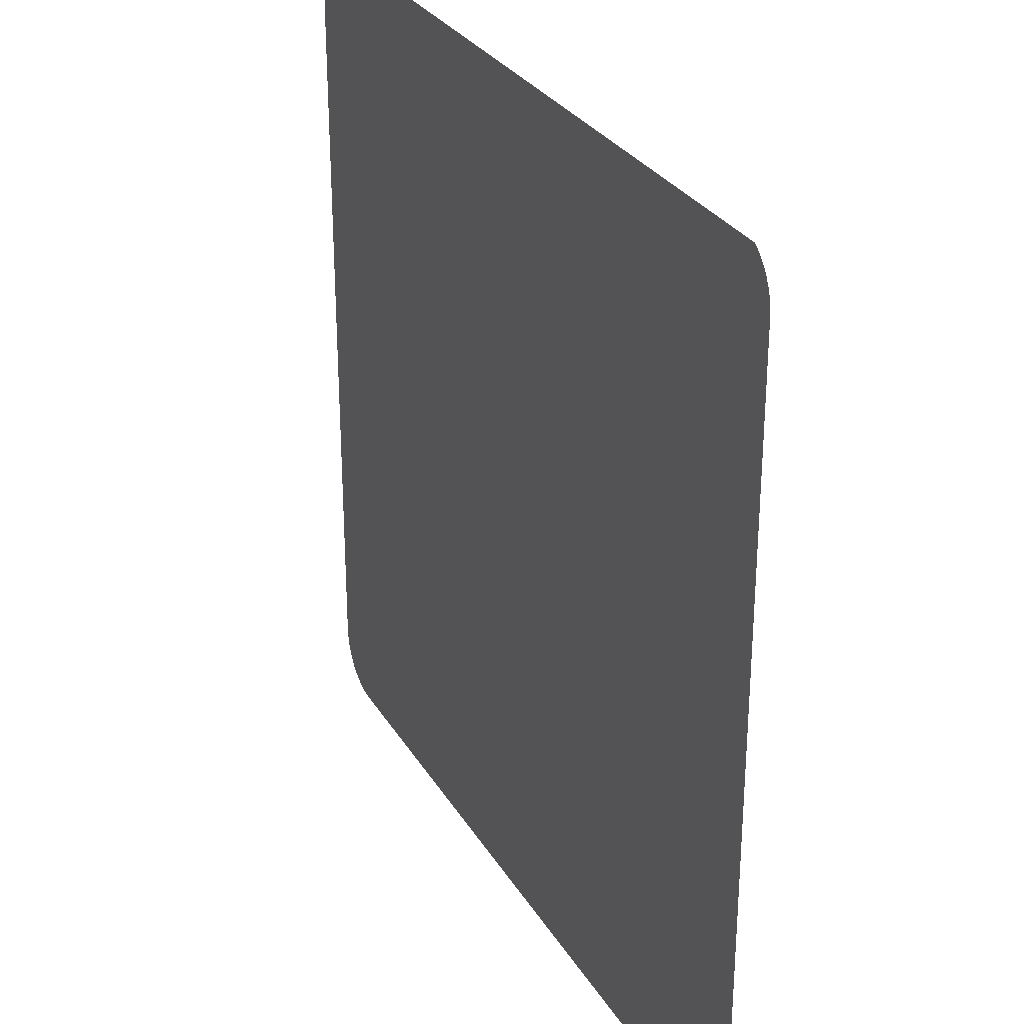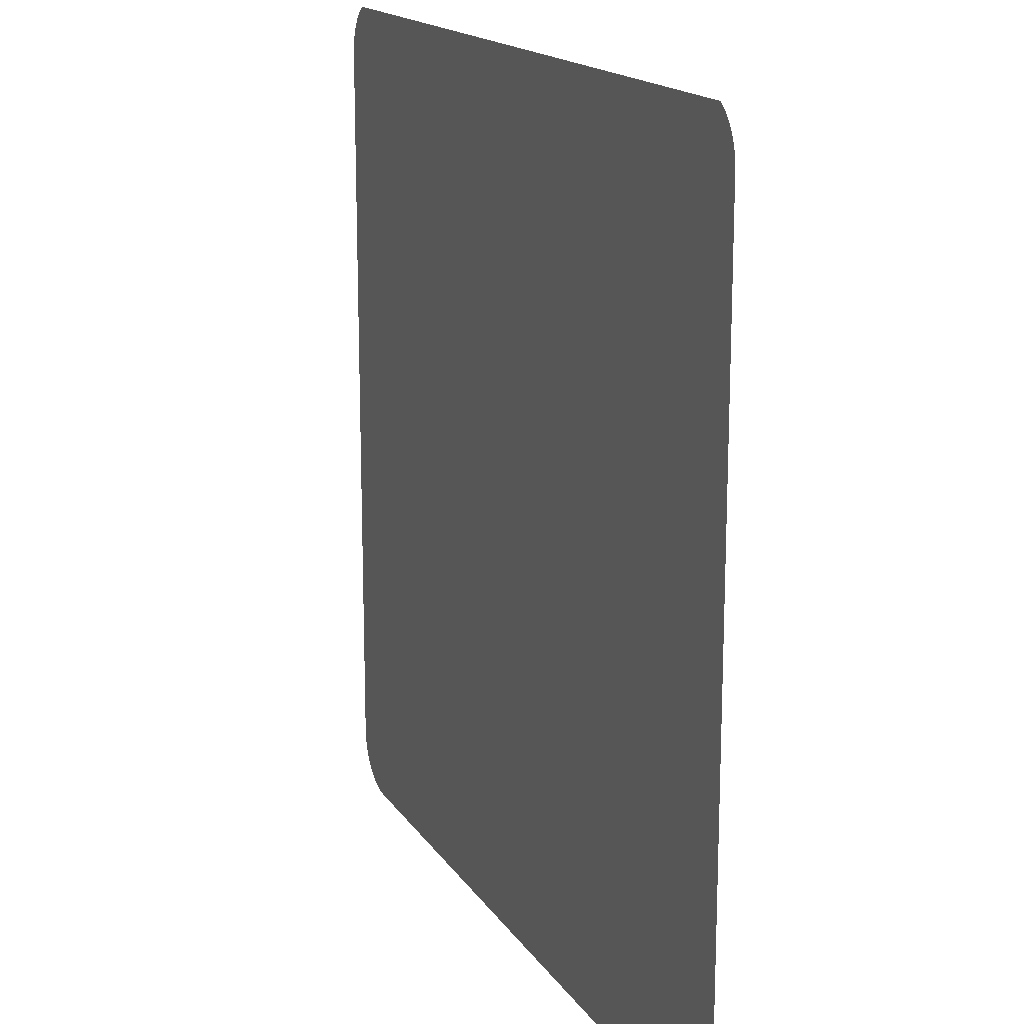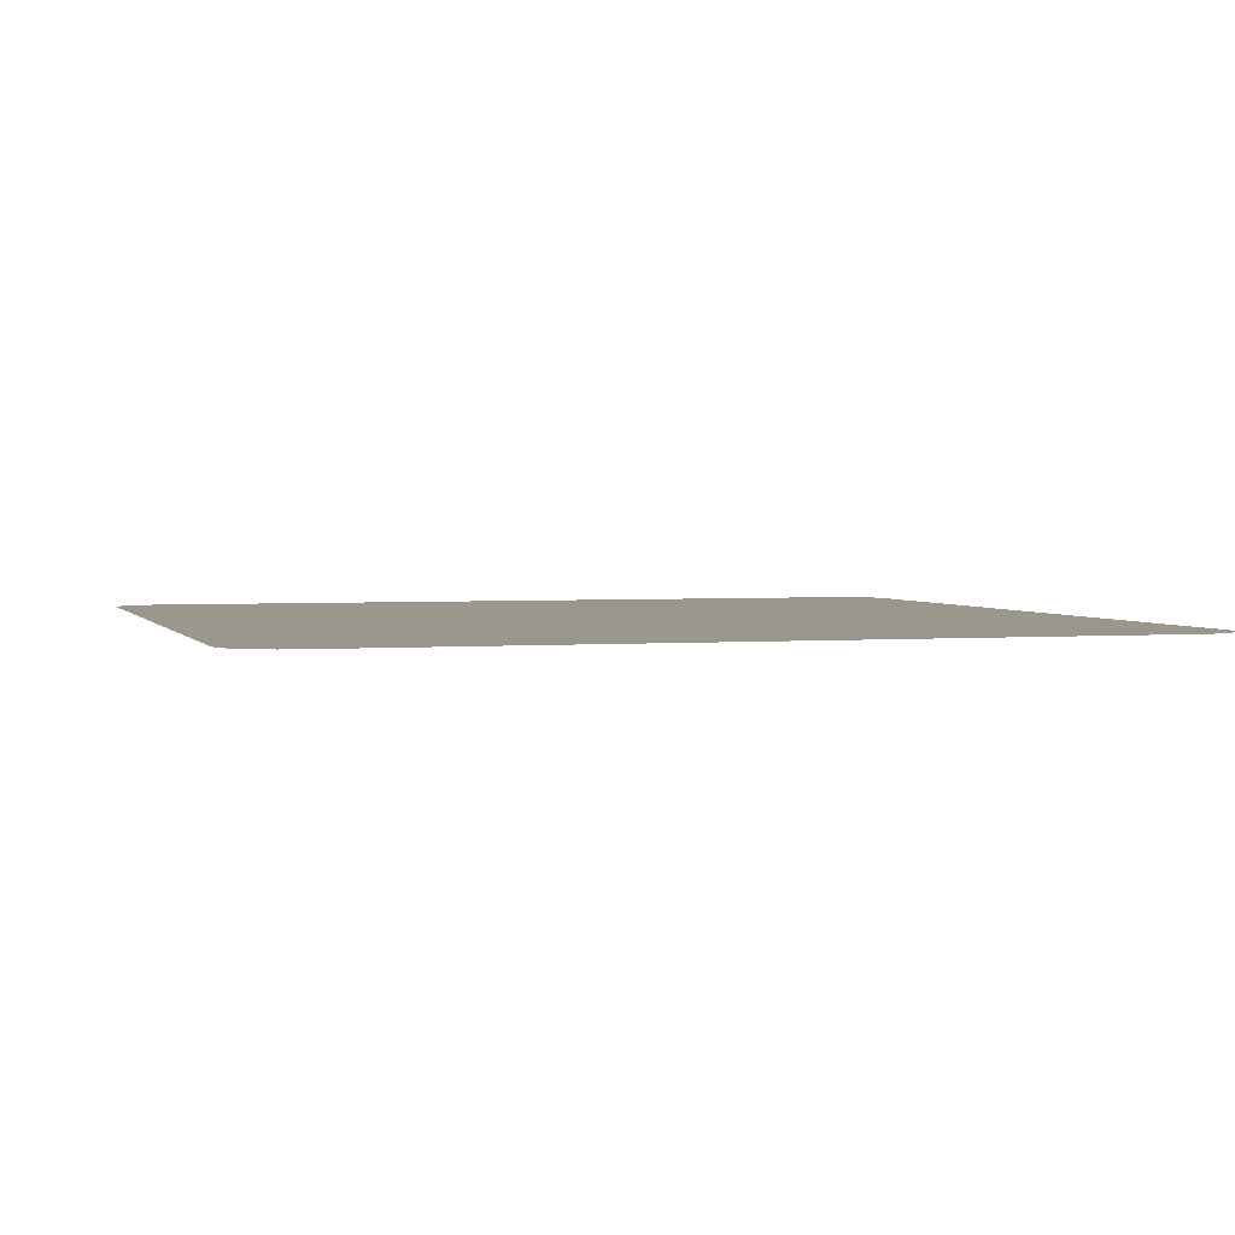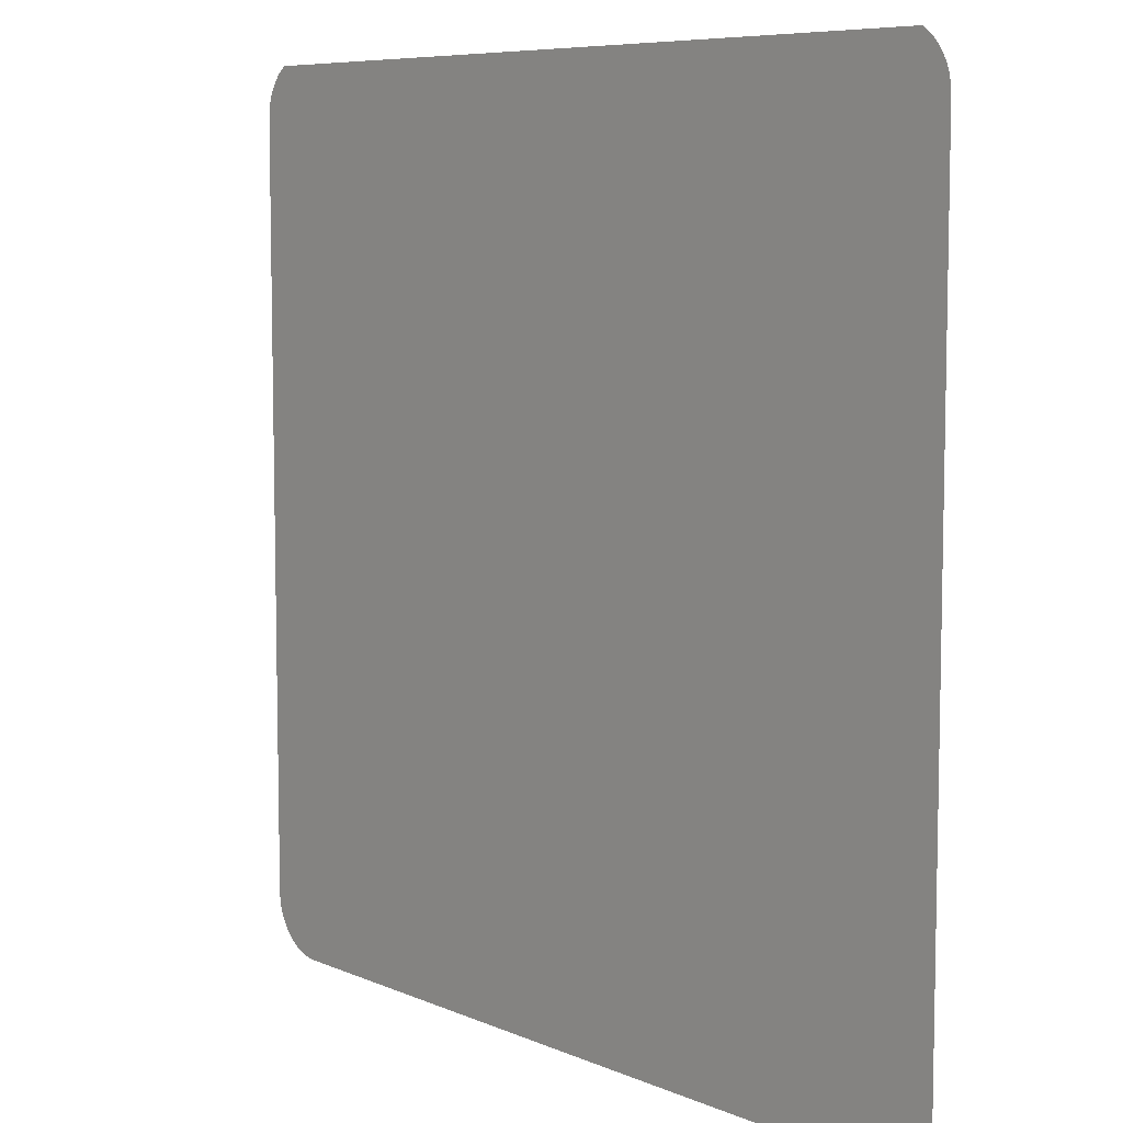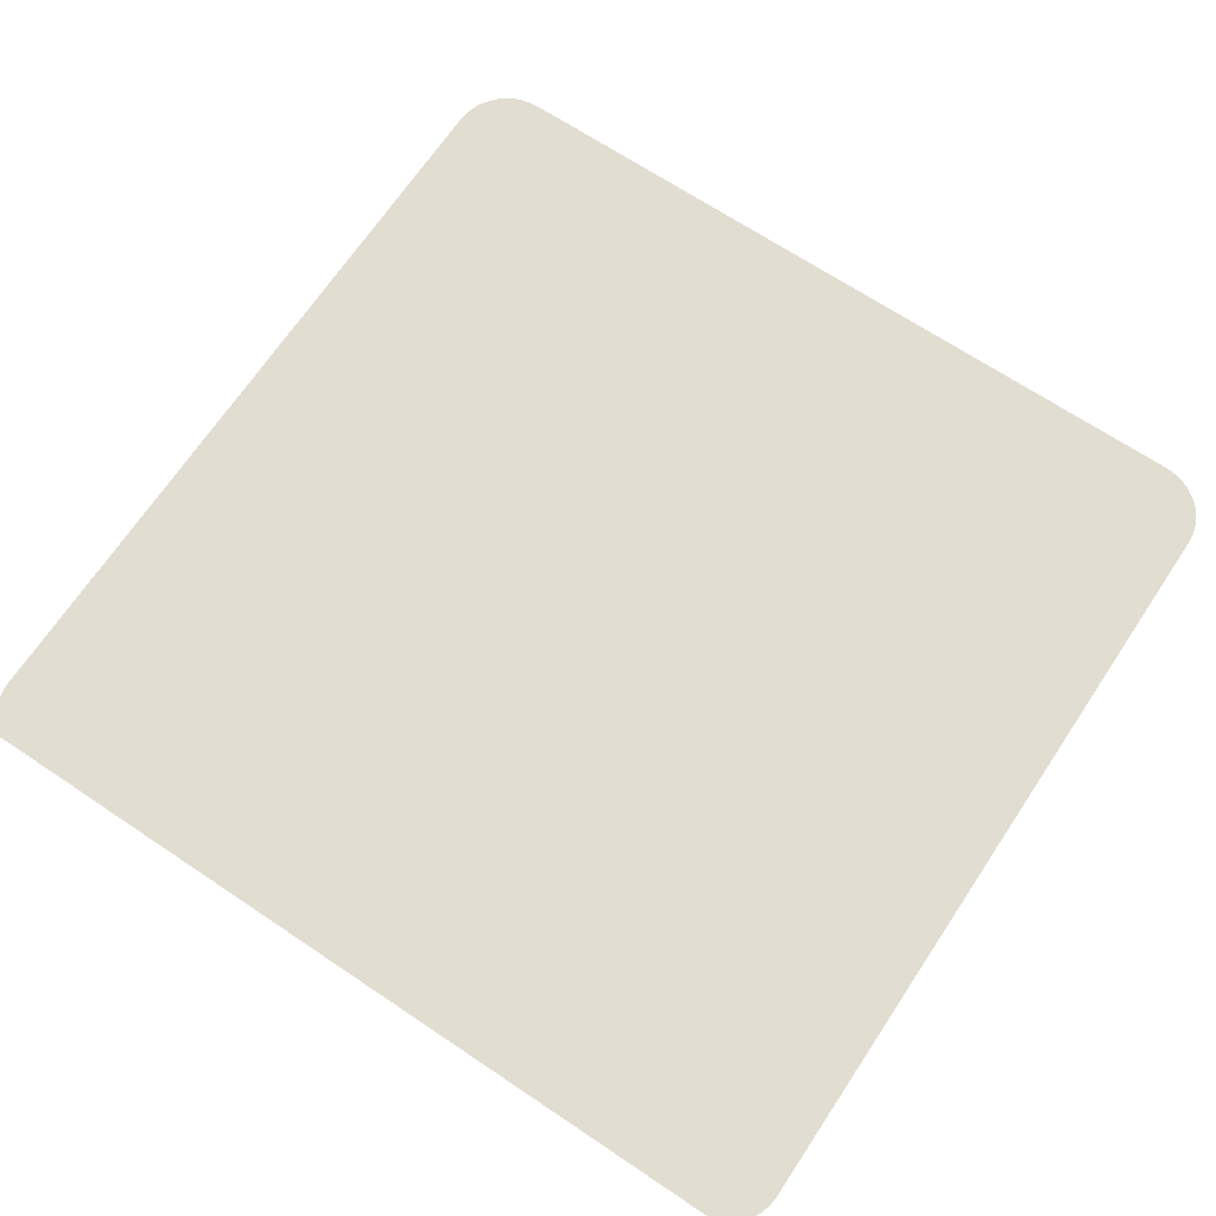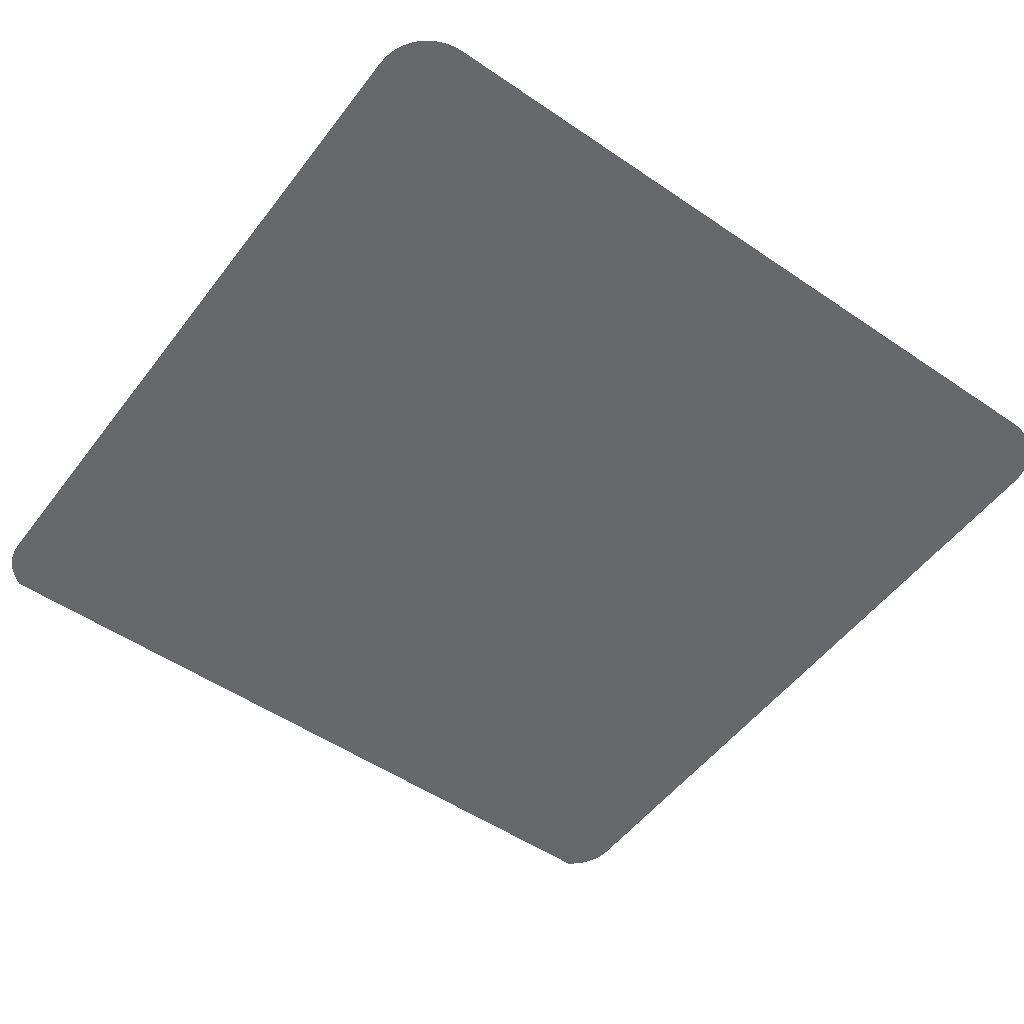
<metadata>
{"format":"obj","ext":"obj","renderer":"f3d","projection":"perspective","resolution":1024,"background":"white","views":[{"elev":29.2,"azim":-115.5,"up":"+Z"},{"elev":16.4,"azim":-112.3,"up":"+Z"},{"elev":2.6,"azim":163.3,"up":"+Y"},{"elev":7.6,"azim":50.2,"up":"+Z"},{"elev":68.6,"azim":33.7,"up":"+Y"},{"elev":-52.4,"azim":143.7,"up":"+Y"}]}
</metadata>
<code>
o #ID2537
v -0.1157 0.006883 0.08492
v -0.1157 0.006883 0.05652
v -0.1157 0.006883 0.08464
v -0.1157 0.006883 0.05624
v -0.1156 0.006883 0.0852
v -0.1156 0.006883 0.05596
v -0.1155 0.006883 0.08547
v -0.1155 0.006883 0.05569
v -0.1154 0.006883 0.08572
v -0.1154 0.006883 0.05544
v -0.1153 0.006883 0.08596
v -0.1153 0.006883 0.0552
v -0.1151 0.006883 0.08617
v -0.1151 0.006883 0.05499
v -0.1149 0.006883 0.08636
v -0.1149 0.006883 0.0548
v -0.1146 0.006883 0.05465
v -0.1147 0.006883 0.08646
v -0.08434 0.006883 0.08651
v -0.1144 0.006883 0.05452
v -0.1141 0.006883 0.05443
v -0.1138 0.006883 0.05437
v -0.1135 0.006883 0.05436
v -0.08542 0.006883 0.05436
v -0.08514 0.006883 0.05437
v -0.08486 0.006883 0.05443
v -0.08459 0.006883 0.05452
v -0.08434 0.006883 0.05465
v -0.0841 0.006883 0.0548
v -0.0841 0.006883 0.08636
v -0.08389 0.006883 0.05499
v -0.08389 0.006883 0.08617
v -0.0837 0.006883 0.08596
v -0.0837 0.006883 0.0552
v -0.08354 0.006883 0.08572
v -0.08354 0.006883 0.05544
v -0.08342 0.006883 0.08547
v -0.08342 0.006883 0.05569
v -0.08333 0.006883 0.0852
v -0.08333 0.006883 0.05596
v -0.08327 0.006883 0.08492
v -0.08327 0.006883 0.05624
v -0.08325 0.006883 0.08464
v -0.08325 0.006883 0.05652
f 1 2 3
f 3 2 1
f 2 1 4
f 4 1 2
f 4 1 5
f 5 1 4
f 4 5 6
f 6 5 4
f 6 5 7
f 7 5 6
f 6 7 8
f 8 7 6
f 8 7 9
f 9 7 8
f 8 9 10
f 10 9 8
f 10 9 11
f 11 9 10
f 10 11 12
f 12 11 10
f 12 11 13
f 13 11 12
f 12 13 14
f 14 13 12
f 14 13 15
f 15 13 14
f 14 15 16
f 16 15 14
f 16 15 17
f 17 15 16
f 17 15 18
f 18 15 17
f 17 18 19
f 19 18 17
f 17 19 20
f 20 19 17
f 20 19 21
f 21 19 20
f 21 19 22
f 22 19 21
f 22 19 23
f 23 19 22
f 23 19 24
f 24 19 23
f 24 19 25
f 25 19 24
f 25 19 26
f 26 19 25
f 26 19 27
f 27 19 26
f 27 19 28
f 28 19 27
f 28 19 29
f 29 19 28
f 29 19 30
f 30 19 29
f 29 30 31
f 31 30 29
f 31 30 32
f 32 30 31
f 31 32 33
f 33 32 31
f 31 33 34
f 34 33 31
f 34 33 35
f 35 33 34
f 34 35 36
f 36 35 34
f 36 35 37
f 37 35 36
f 36 37 38
f 38 37 36
f 38 37 39
f 39 37 38
f 38 39 40
f 40 39 38
f 40 39 41
f 41 39 40
f 40 41 42
f 42 41 40
f 42 41 43
f 43 41 42
f 42 43 44
f 44 43 42

</code>
